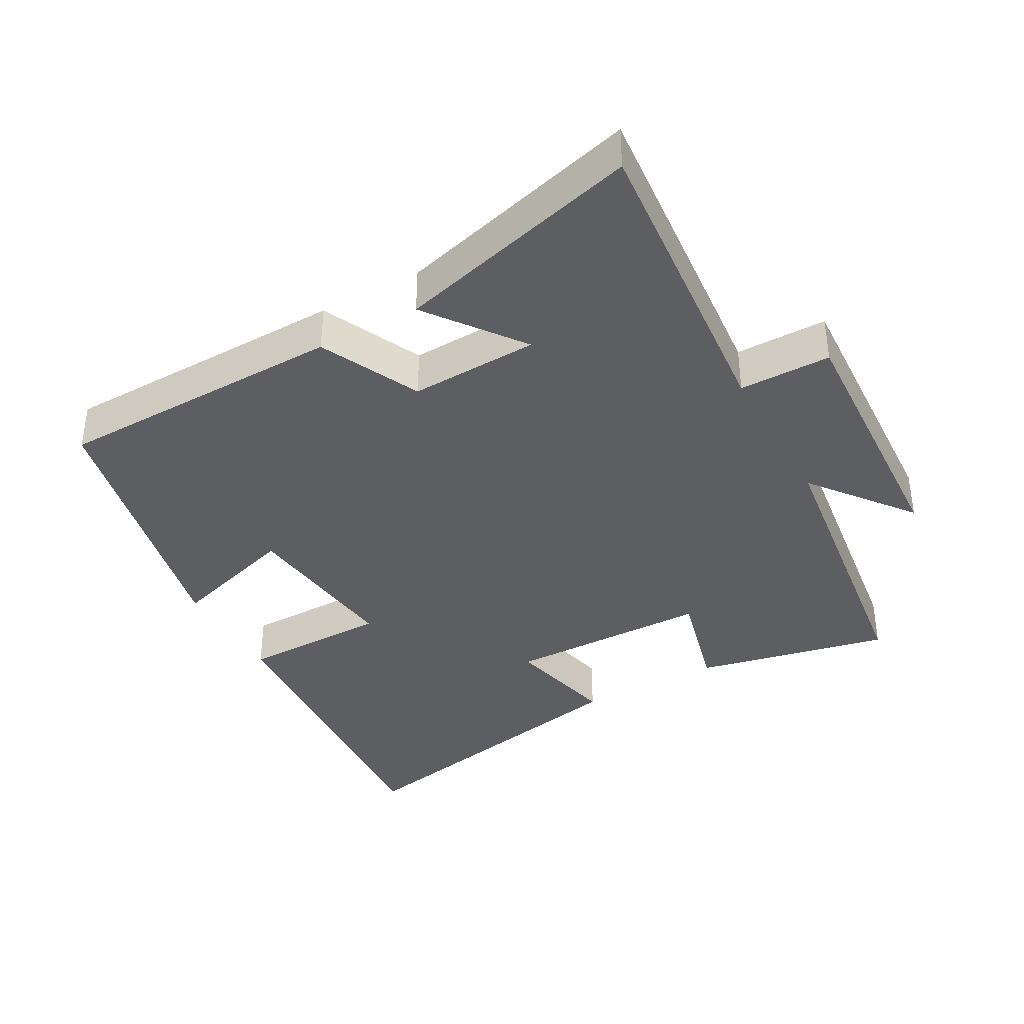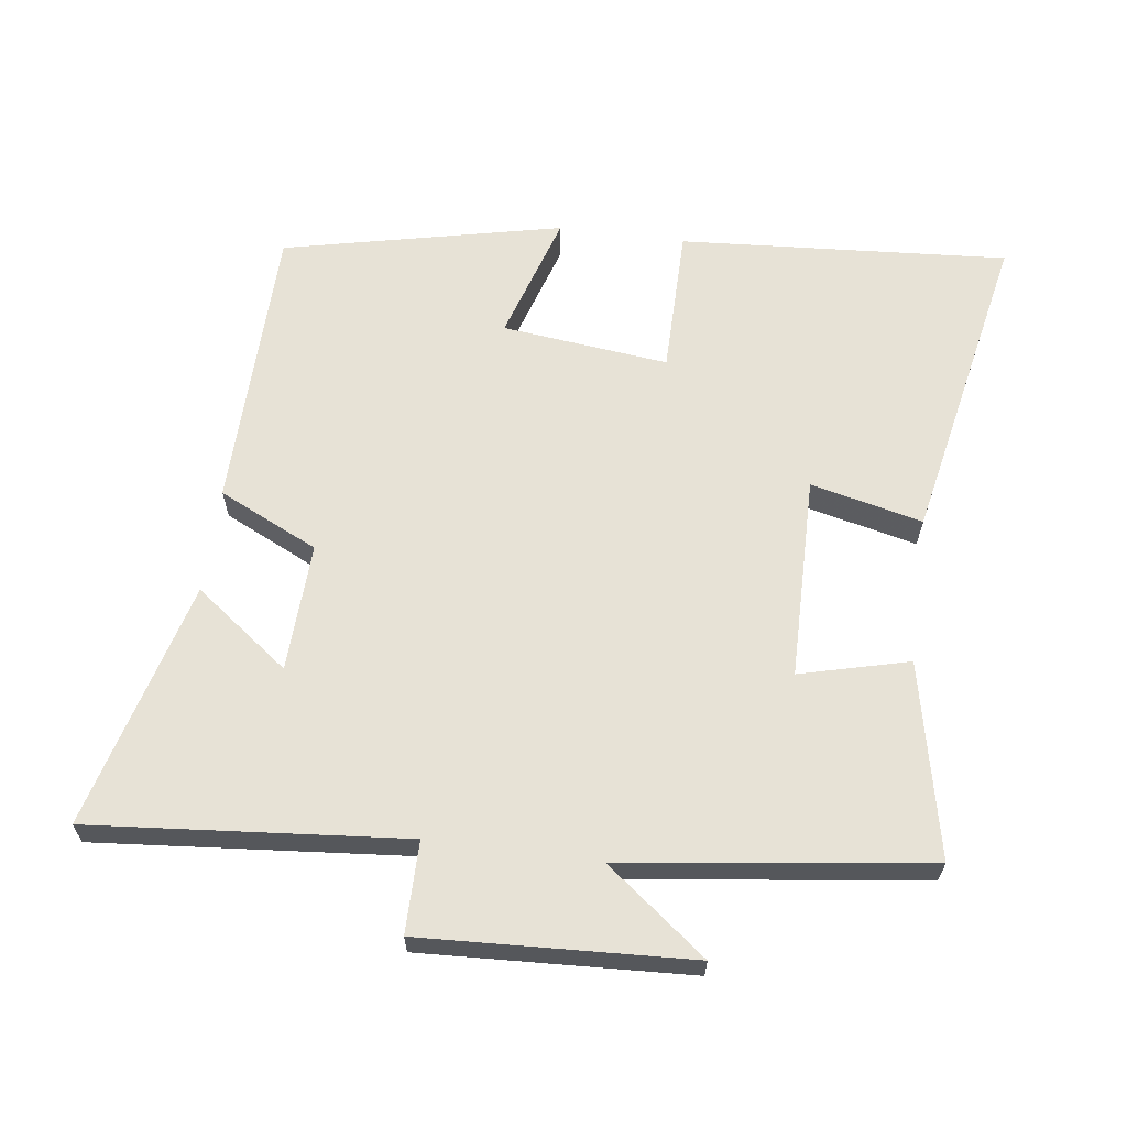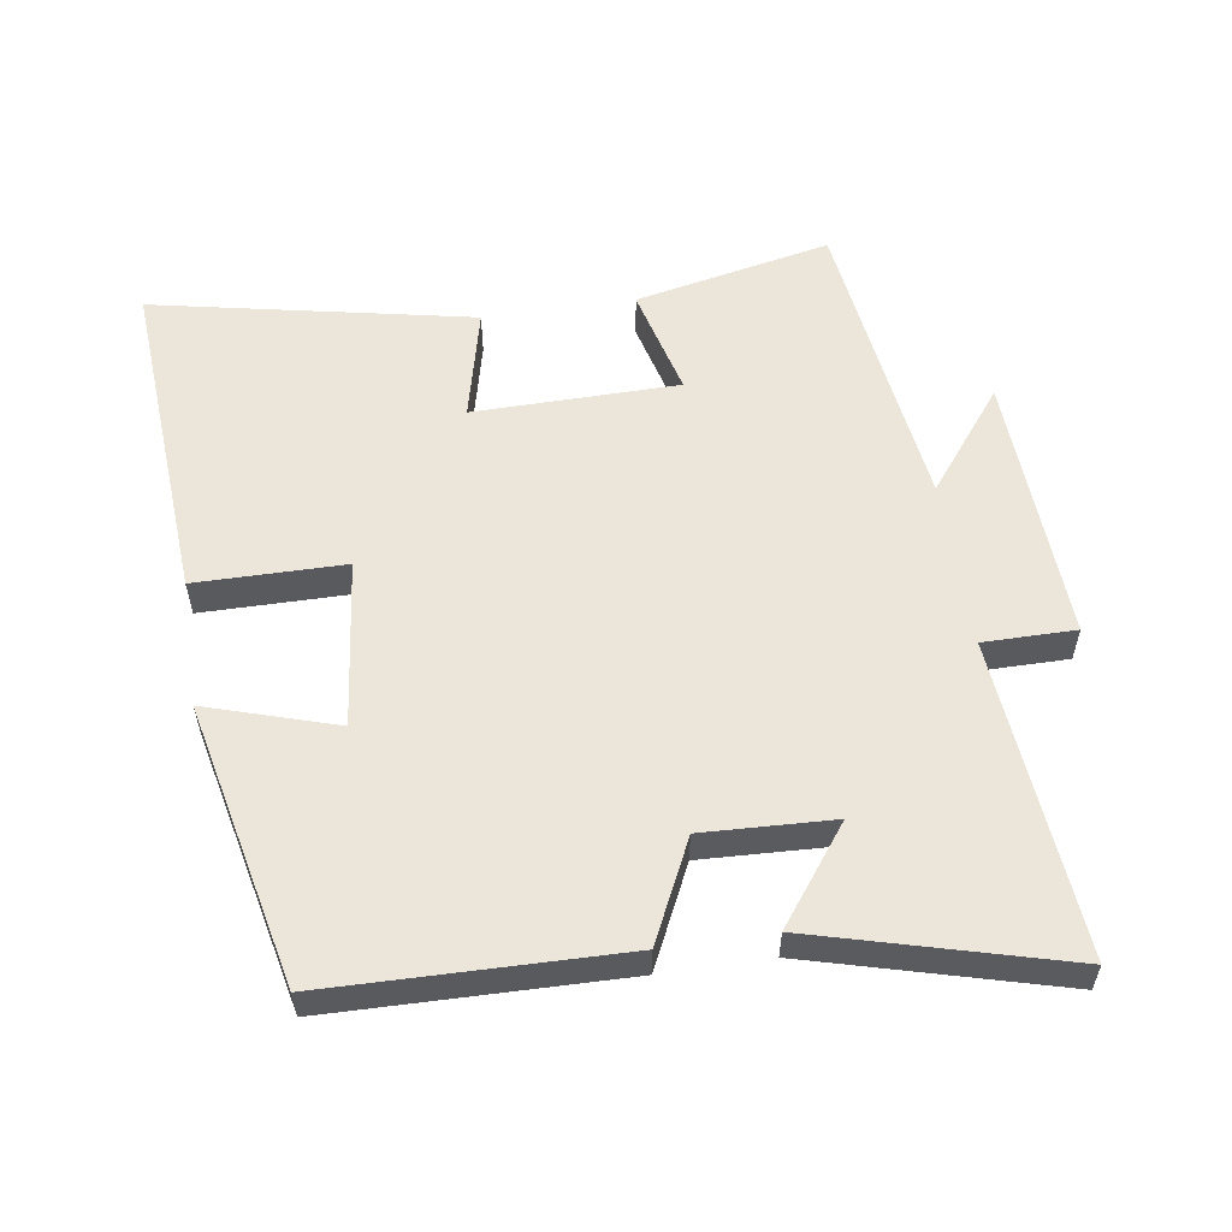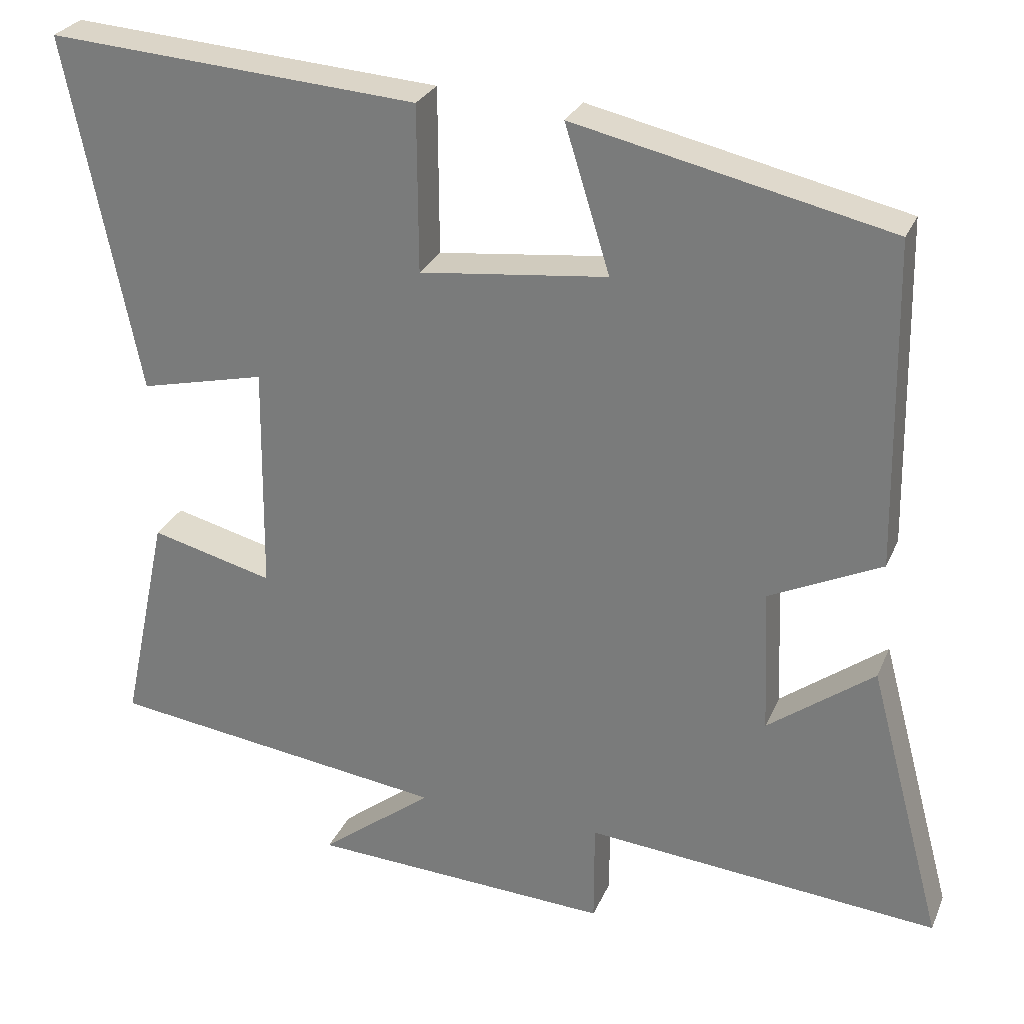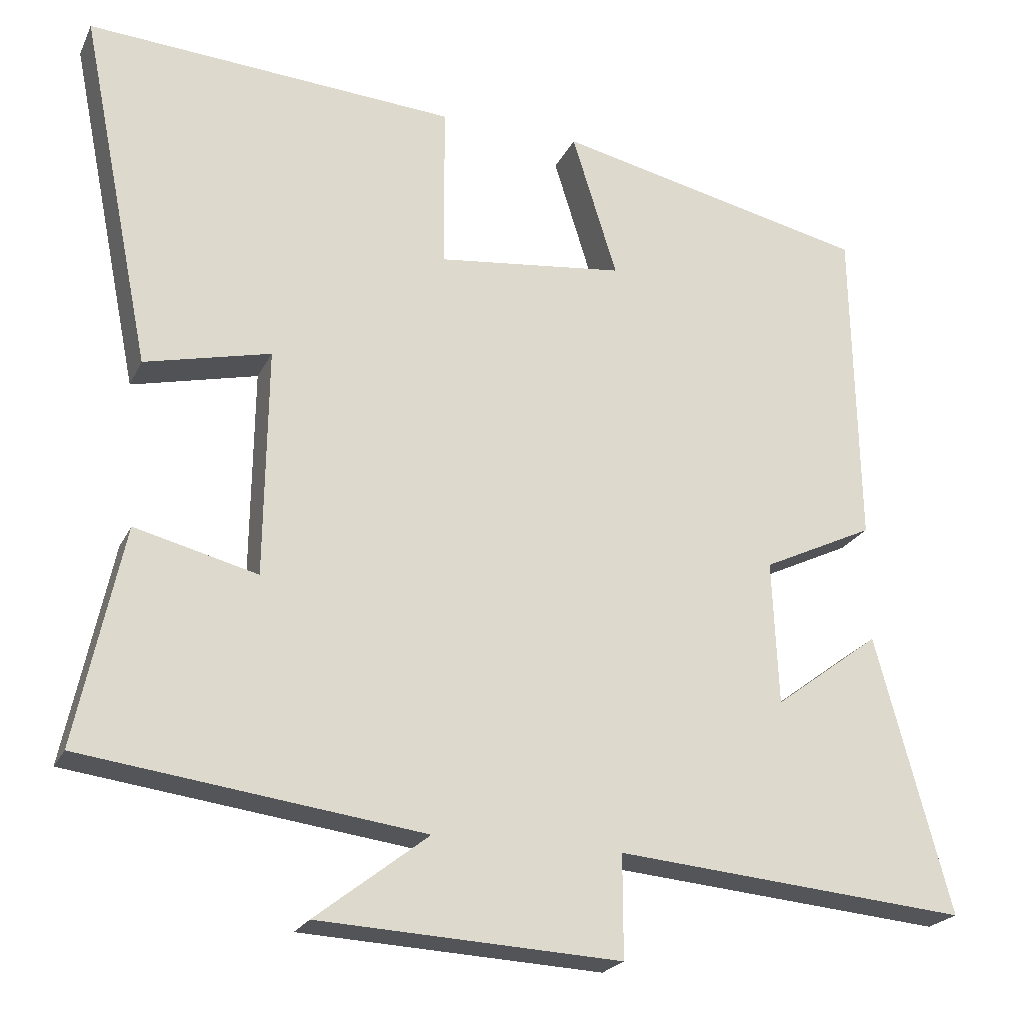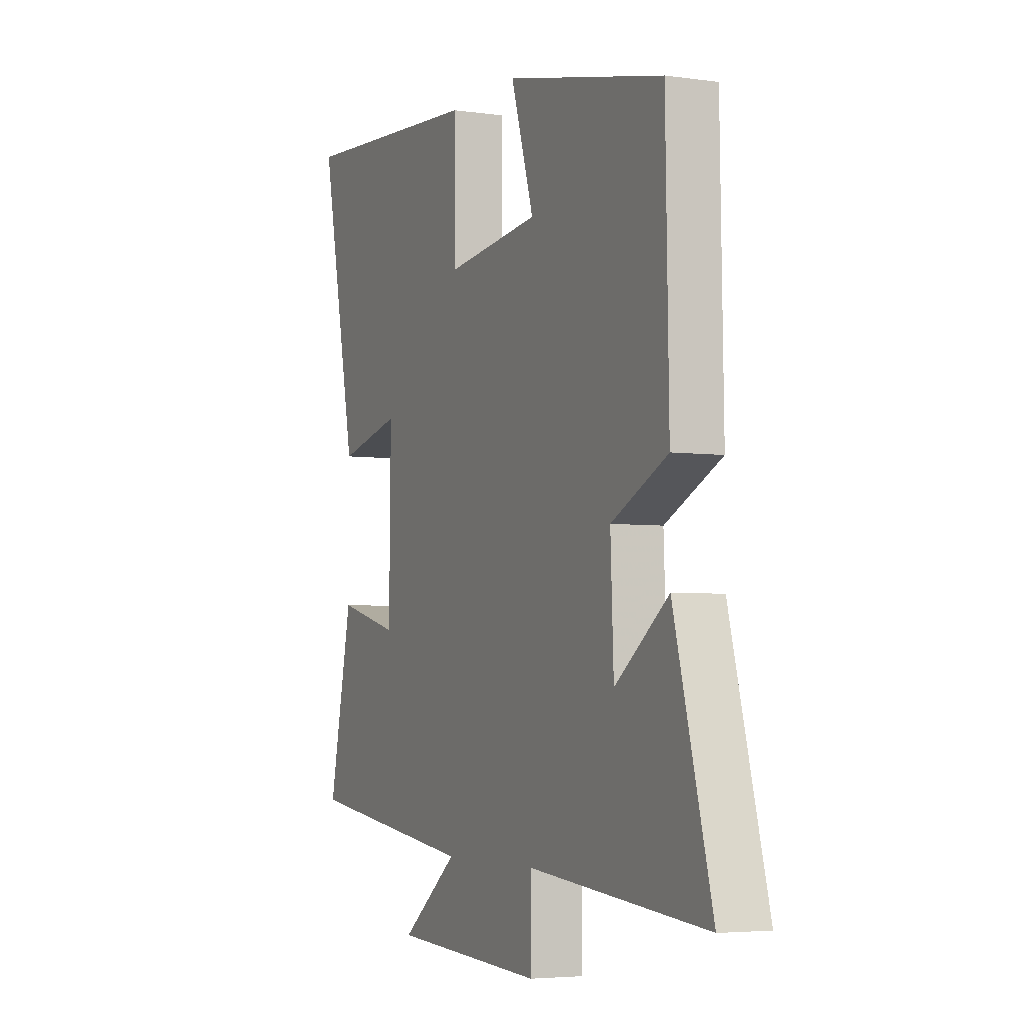
<metadata>
{"format":"obj","ext":"obj","renderer":"f3d","projection":"perspective","resolution":1024,"background":"white","views":[{"elev":-38.0,"azim":119.0,"up":"+Y"},{"elev":63.3,"azim":-172.4,"up":"+Y"},{"elev":56.5,"azim":81.5,"up":"+Y"},{"elev":27.6,"azim":19.8,"up":"+Z"},{"elev":-22.3,"azim":-20.2,"up":"+Z"},{"elev":-4.4,"azim":65.4,"up":"+Z"}]}
</metadata>
<code>
v -0.561 0.07 -0.441
v -0.5 0.07 -0.154
v -0.339 0.07 -0.195
v -0.335 0.07 0.105
v -0.5 0.07 0.066
v -0.594 0.07 0.534
v -0.108 0.07 0.5
v -0.107 0.07 0.282
v 0.139 0.07 0.31
v 0.08 0.07 0.5
v 0.492 0.07 0.408
v 0.5 0.07 -0.02
v 0.353 0.07 -0.09
v 0.361 0.07 -0.28
v 0.5 0.07 -0.176
v 0.598 0.07 -0.541
v 0.134 0.07 -0.5
v 0.134 0.07 -0.635
v -0.262 0.07 -0.615
v -0.114 0.07 -0.5
v -0.561 0 -0.441
v -0.5 0 -0.154
v -0.339 0 -0.195
v -0.335 0 0.105
v -0.5 0 0.066
v -0.594 0 0.534
v -0.108 0 0.5
v -0.107 0 0.282
v 0.139 0 0.31
v 0.08 0 0.5
v 0.492 0 0.408
v 0.5 0 -0.02
v 0.353 0 -0.09
v 0.361 0 -0.28
v 0.5 0 -0.176
v 0.598 0 -0.541
v 0.134 0 -0.5
v 0.134 0 -0.635
v -0.262 0 -0.615
v -0.114 0 -0.5
f 17 18 19 20
f 1 2 3
f 20 1 3
f 17 20 3
f 14 15 16 17
f 17 3 4
f 14 17 4
f 13 14 4
f 11 12 13
f 10 11 13
f 9 10 13
f 8 9 13 4
f 6 7 8
f 5 6 8
f 4 5 8
f 40 39 38 37
f 23 22 21
f 23 21 40
f 23 40 37
f 37 36 35 34
f 24 23 37
f 24 37 34
f 24 34 33
f 33 32 31
f 33 31 30
f 33 30 29
f 24 33 29 28
f 28 27 26
f 28 26 25
f 28 25 24
f 1 21 22 2
f 2 22 23 3
f 3 23 24 4
f 4 24 25 5
f 5 25 26 6
f 6 26 27 7
f 7 27 28 8
f 8 28 29 9
f 9 29 30 10
f 10 30 31 11
f 11 31 32 12
f 12 32 33 13
f 13 33 34 14
f 14 34 35 15
f 15 35 36 16
f 16 36 37 17
f 17 37 38 18
f 18 38 39 19
f 19 39 40 20
f 20 40 21 1

</code>
